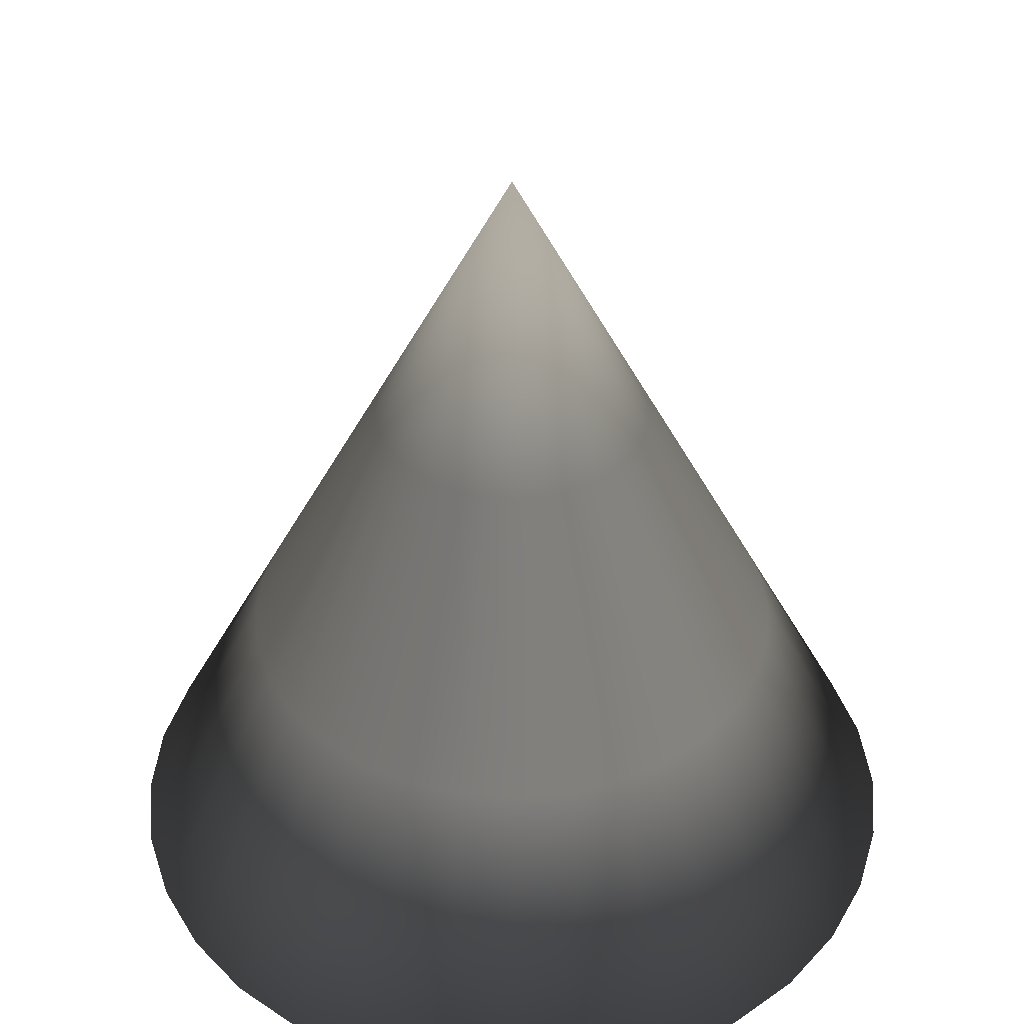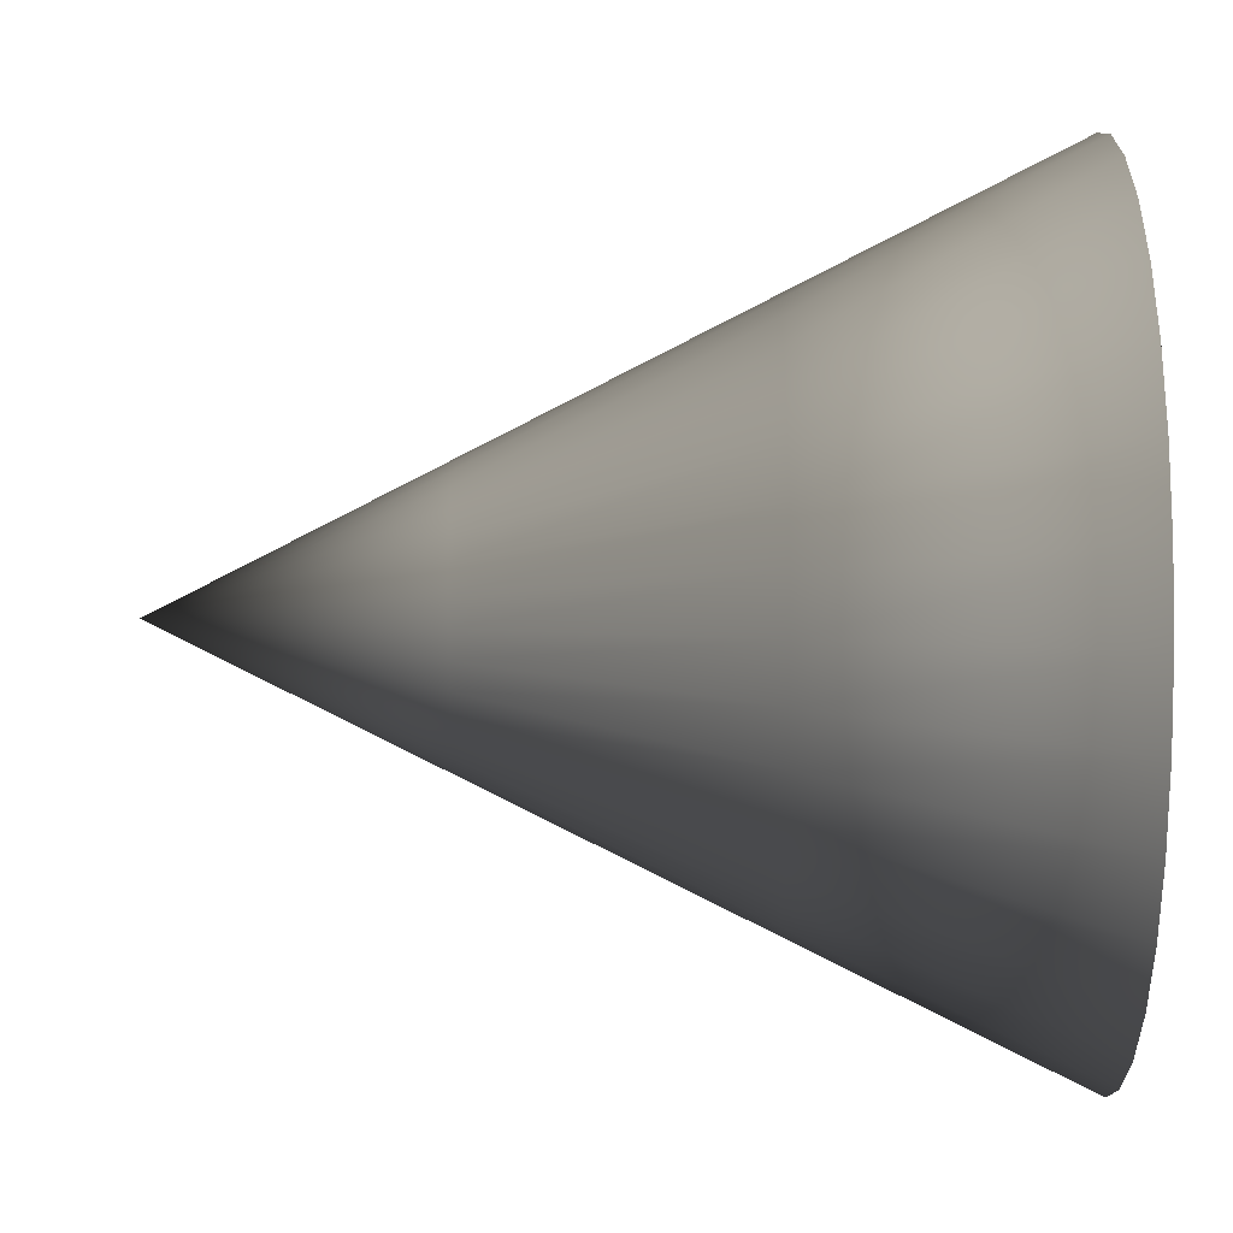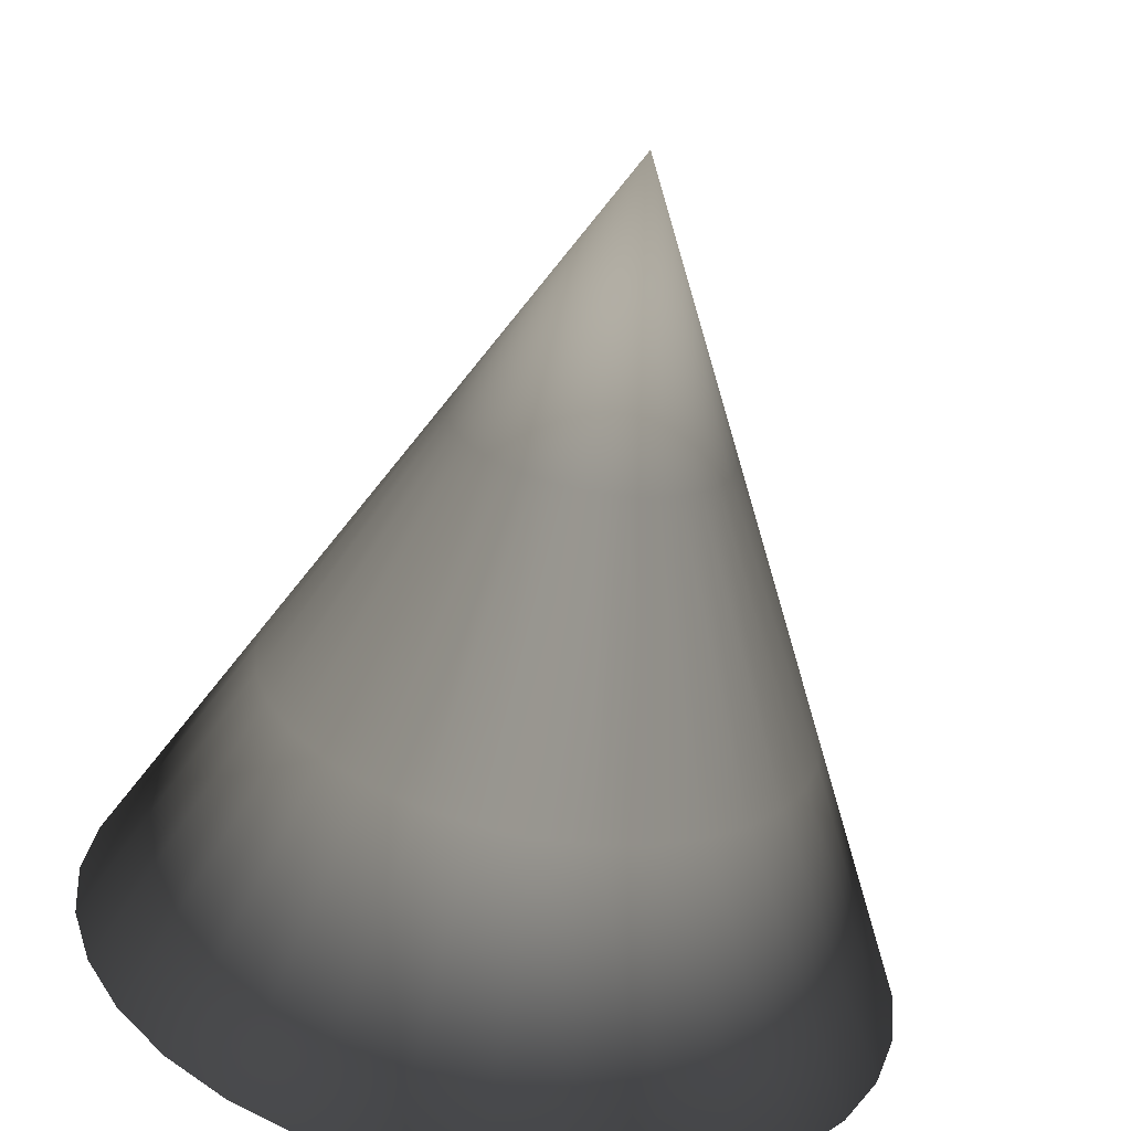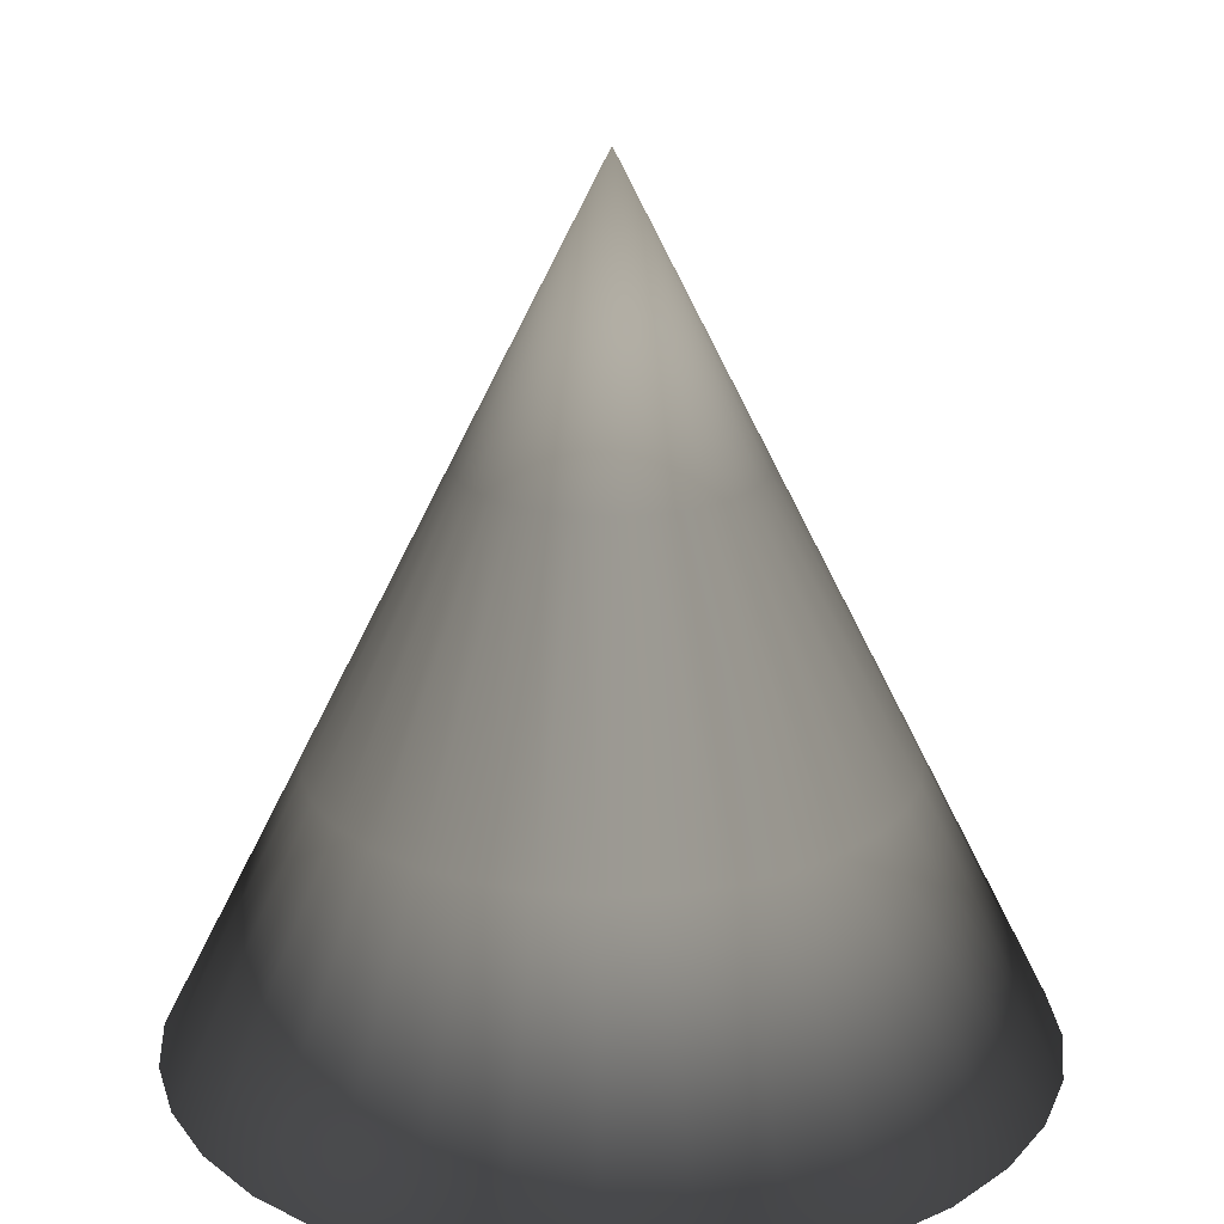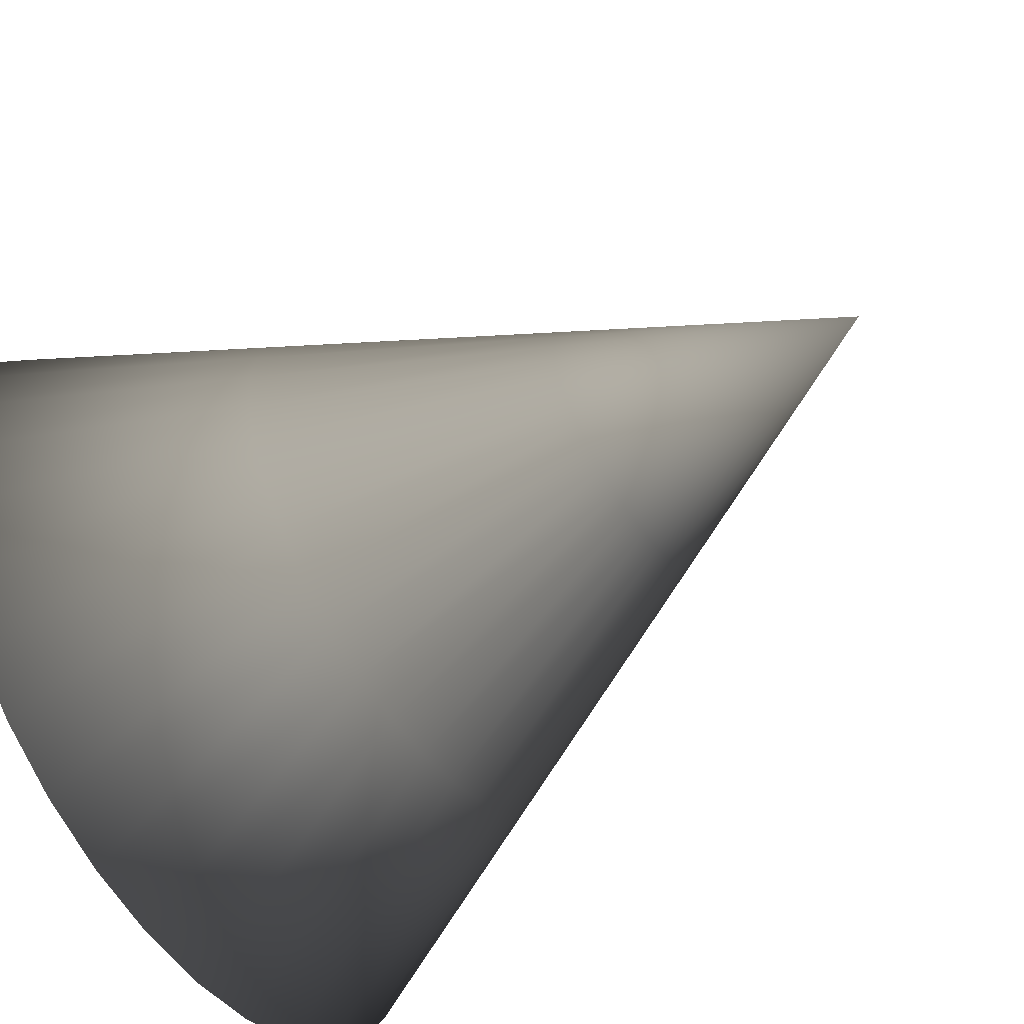
<metadata>
{"format":"obj","ext":"obj","renderer":"f3d","projection":"perspective","resolution":1024,"background":"white","views":[{"elev":41.3,"azim":100.6,"up":"+Y"},{"elev":-29.9,"azim":-89.5,"up":"+Z"},{"elev":-64.9,"azim":169.5,"up":"+Z"},{"elev":21.5,"azim":80.4,"up":"+Y"},{"elev":-60.7,"azim":122.9,"up":"+Z"}]}
</metadata>
<code>
v 0 1.667 0.4167 0.7529 0.7529 0.7529
v 0 0.8333 0.8333 0.7529 0.7529 0.7529
v 0 0 1.25 0.7529 0.7529 0.7529
v 0 0 0.8333 0.7529 0.7529 0.7529
v 0 0 0.4167 0.7529 0.7529 0.7529
v 0.08129 1.667 0.4087 0.7529 0.7529 0.7529
v 0.1626 0.8333 0.8173 0.7529 0.7529 0.7529
v 0.2439 0 1.226 0.7529 0.7529 0.7529
v 0.1626 0 0.8173 0.7529 0.7529 0.7529
v 0.08129 0 0.4087 0.7529 0.7529 0.7529
v 0.1595 1.667 0.385 0.7529 0.7529 0.7529
v 0.3189 0.8333 0.7699 0.7529 0.7529 0.7529
v 0.4784 0 1.155 0.7529 0.7529 0.7529
v 0.3189 0 0.7699 0.7529 0.7529 0.7529
v 0.1595 0 0.385 0.7529 0.7529 0.7529
v 0.2315 1.667 0.3464 0.7529 0.7529 0.7529
v 0.463 0.8333 0.6929 0.7529 0.7529 0.7529
v 0.6945 0 1.039 0.7529 0.7529 0.7529
v 0.463 0 0.6929 0.7529 0.7529 0.7529
v 0.2315 0 0.3464 0.7529 0.7529 0.7529
v 0.2946 1.667 0.2946 0.7529 0.7529 0.7529
v 0.5893 0.8333 0.5893 0.7529 0.7529 0.7529
v 0.8839 0 0.8839 0.7529 0.7529 0.7529
v 0.5893 0 0.5893 0.7529 0.7529 0.7529
v 0.2946 0 0.2946 0.7529 0.7529 0.7529
v 0.3464 1.667 0.2315 0.7529 0.7529 0.7529
v 0.6929 0.8333 0.463 0.7529 0.7529 0.7529
v 1.039 0 0.6945 0.7529 0.7529 0.7529
v 0.6929 0 0.463 0.7529 0.7529 0.7529
v 0.3464 0 0.2315 0.7529 0.7529 0.7529
v 0.385 1.667 0.1595 0.7529 0.7529 0.7529
v 0.7699 0.8333 0.3189 0.7529 0.7529 0.7529
v 1.155 0 0.4784 0.7529 0.7529 0.7529
v 0.7699 0 0.3189 0.7529 0.7529 0.7529
v 0.385 0 0.1595 0.7529 0.7529 0.7529
v 0.4087 1.667 0.08129 0.7529 0.7529 0.7529
v 0.8173 0.8333 0.1626 0.7529 0.7529 0.7529
v 1.226 0 0.2439 0.7529 0.7529 0.7529
v 0.8173 0 0.1626 0.7529 0.7529 0.7529
v 0.4087 0 0.08129 0.7529 0.7529 0.7529
v 0.4167 1.667 0 0.7529 0.7529 0.7529
v 0.8333 0.8333 0 0.7529 0.7529 0.7529
v 1.25 0 0 0.7529 0.7529 0.7529
v 0.8333 0 0 0.7529 0.7529 0.7529
v 0.4167 0 0 0.7529 0.7529 0.7529
v 0.4087 1.667 -0.08129 0.7529 0.7529 0.7529
v 0.8173 0.8333 -0.1626 0.7529 0.7529 0.7529
v 1.226 0 -0.2439 0.7529 0.7529 0.7529
v 0.8173 0 -0.1626 0.7529 0.7529 0.7529
v 0.4087 0 -0.08129 0.7529 0.7529 0.7529
v 0.385 1.667 -0.1595 0.7529 0.7529 0.7529
v 0.7699 0.8333 -0.3189 0.7529 0.7529 0.7529
v 1.155 0 -0.4784 0.7529 0.7529 0.7529
v 0.7699 0 -0.3189 0.7529 0.7529 0.7529
v 0.385 0 -0.1595 0.7529 0.7529 0.7529
v 0.3464 1.667 -0.2315 0.7529 0.7529 0.7529
v 0.6929 0.8333 -0.463 0.7529 0.7529 0.7529
v 1.039 0 -0.6945 0.7529 0.7529 0.7529
v 0.6929 0 -0.463 0.7529 0.7529 0.7529
v 0.3464 0 -0.2315 0.7529 0.7529 0.7529
v 0.2946 1.667 -0.2946 0.7529 0.7529 0.7529
v 0.5893 0.8333 -0.5893 0.7529 0.7529 0.7529
v 0.8839 0 -0.8839 0.7529 0.7529 0.7529
v 0.5893 0 -0.5893 0.7529 0.7529 0.7529
v 0.2946 0 -0.2946 0.7529 0.7529 0.7529
v 0.2315 1.667 -0.3464 0.7529 0.7529 0.7529
v 0.463 0.8333 -0.6929 0.7529 0.7529 0.7529
v 0.6945 0 -1.039 0.7529 0.7529 0.7529
v 0.463 0 -0.6929 0.7529 0.7529 0.7529
v 0.2315 0 -0.3464 0.7529 0.7529 0.7529
v 0.1595 1.667 -0.385 0.7529 0.7529 0.7529
v 0.3189 0.8333 -0.7699 0.7529 0.7529 0.7529
v 0.4784 0 -1.155 0.7529 0.7529 0.7529
v 0.3189 0 -0.7699 0.7529 0.7529 0.7529
v 0.1595 0 -0.385 0.7529 0.7529 0.7529
v 0.08129 1.667 -0.4087 0.7529 0.7529 0.7529
v 0.1626 0.8333 -0.8173 0.7529 0.7529 0.7529
v 0.2439 0 -1.226 0.7529 0.7529 0.7529
v 0.1626 0 -0.8173 0.7529 0.7529 0.7529
v 0.08129 0 -0.4087 0.7529 0.7529 0.7529
v 0 1.667 -0.4167 0.7529 0.7529 0.7529
v 0 0.8333 -0.8333 0.7529 0.7529 0.7529
v 0 0 -1.25 0.7529 0.7529 0.7529
v 0 0 -0.8333 0.7529 0.7529 0.7529
v 0 0 -0.4167 0.7529 0.7529 0.7529
v -0.08129 1.667 -0.4087 0.7529 0.7529 0.7529
v -0.1626 0.8333 -0.8173 0.7529 0.7529 0.7529
v -0.2439 0 -1.226 0.7529 0.7529 0.7529
v -0.1626 0 -0.8173 0.7529 0.7529 0.7529
v -0.08129 0 -0.4087 0.7529 0.7529 0.7529
v -0.1595 1.667 -0.385 0.7529 0.7529 0.7529
v -0.3189 0.8333 -0.7699 0.7529 0.7529 0.7529
v -0.4784 0 -1.155 0.7529 0.7529 0.7529
v -0.3189 0 -0.7699 0.7529 0.7529 0.7529
v -0.1595 0 -0.385 0.7529 0.7529 0.7529
v -0.2315 1.667 -0.3464 0.7529 0.7529 0.7529
v -0.463 0.8333 -0.6929 0.7529 0.7529 0.7529
v -0.6945 0 -1.039 0.7529 0.7529 0.7529
v -0.463 0 -0.6929 0.7529 0.7529 0.7529
v -0.2315 0 -0.3464 0.7529 0.7529 0.7529
v -0.2946 1.667 -0.2946 0.7529 0.7529 0.7529
v -0.5893 0.8333 -0.5893 0.7529 0.7529 0.7529
v -0.8839 0 -0.8839 0.7529 0.7529 0.7529
v -0.5893 0 -0.5893 0.7529 0.7529 0.7529
v -0.2946 0 -0.2946 0.7529 0.7529 0.7529
v -0.3464 1.667 -0.2315 0.7529 0.7529 0.7529
v -0.6929 0.8333 -0.463 0.7529 0.7529 0.7529
v -1.039 0 -0.6945 0.7529 0.7529 0.7529
v -0.6929 0 -0.463 0.7529 0.7529 0.7529
v -0.3464 0 -0.2315 0.7529 0.7529 0.7529
v -0.385 1.667 -0.1595 0.7529 0.7529 0.7529
v -0.7699 0.8333 -0.3189 0.7529 0.7529 0.7529
v -1.155 0 -0.4784 0.7529 0.7529 0.7529
v -0.7699 0 -0.3189 0.7529 0.7529 0.7529
v -0.385 0 -0.1595 0.7529 0.7529 0.7529
v -0.4087 1.667 -0.08129 0.7529 0.7529 0.7529
v -0.8173 0.8333 -0.1626 0.7529 0.7529 0.7529
v -1.226 0 -0.2439 0.7529 0.7529 0.7529
v -0.8173 0 -0.1626 0.7529 0.7529 0.7529
v -0.4087 0 -0.08129 0.7529 0.7529 0.7529
v -0.4167 1.667 -0 0.7529 0.7529 0.7529
v -0.8333 0.8333 -0 0.7529 0.7529 0.7529
v -1.25 0 -0 0.7529 0.7529 0.7529
v -0.8333 0 -0 0.7529 0.7529 0.7529
v -0.4167 0 -0 0.7529 0.7529 0.7529
v -0.4087 1.667 0.08129 0.7529 0.7529 0.7529
v -0.8173 0.8333 0.1626 0.7529 0.7529 0.7529
v -1.226 0 0.2439 0.7529 0.7529 0.7529
v -0.8173 0 0.1626 0.7529 0.7529 0.7529
v -0.4087 0 0.08129 0.7529 0.7529 0.7529
v -0.385 1.667 0.1595 0.7529 0.7529 0.7529
v -0.7699 0.8333 0.3189 0.7529 0.7529 0.7529
v -1.155 0 0.4784 0.7529 0.7529 0.7529
v -0.7699 0 0.3189 0.7529 0.7529 0.7529
v -0.385 0 0.1595 0.7529 0.7529 0.7529
v -0.3464 1.667 0.2315 0.7529 0.7529 0.7529
v -0.6929 0.8333 0.463 0.7529 0.7529 0.7529
v -1.039 0 0.6945 0.7529 0.7529 0.7529
v -0.6929 0 0.463 0.7529 0.7529 0.7529
v -0.3464 0 0.2315 0.7529 0.7529 0.7529
v -0.2946 1.667 0.2946 0.7529 0.7529 0.7529
v -0.5893 0.8333 0.5893 0.7529 0.7529 0.7529
v -0.8839 0 0.8839 0.7529 0.7529 0.7529
v -0.5893 0 0.5893 0.7529 0.7529 0.7529
v -0.2946 0 0.2946 0.7529 0.7529 0.7529
v -0.2315 1.667 0.3464 0.7529 0.7529 0.7529
v -0.463 0.8333 0.6929 0.7529 0.7529 0.7529
v -0.6945 0 1.039 0.7529 0.7529 0.7529
v -0.463 0 0.6929 0.7529 0.7529 0.7529
v -0.2315 0 0.3464 0.7529 0.7529 0.7529
v -0.1595 1.667 0.385 0.7529 0.7529 0.7529
v -0.3189 0.8333 0.7699 0.7529 0.7529 0.7529
v -0.4784 0 1.155 0.7529 0.7529 0.7529
v -0.3189 0 0.7699 0.7529 0.7529 0.7529
v -0.1595 0 0.385 0.7529 0.7529 0.7529
v -0.08129 1.667 0.4087 0.7529 0.7529 0.7529
v -0.1626 0.8333 0.8173 0.7529 0.7529 0.7529
v -0.2439 0 1.226 0.7529 0.7529 0.7529
v -0.1626 0 0.8173 0.7529 0.7529 0.7529
v -0.08129 0 0.4087 0.7529 0.7529 0.7529
v 0 2.5 0 0.7529 0.7529 0.7529
v 0 0 0 0.7529 0.7529 0.7529
f 161 1 6
f 161 6 11
f 161 11 16
f 161 16 21
f 161 21 26
f 161 26 31
f 161 31 36
f 161 36 41
f 161 41 46
f 161 46 51
f 161 51 56
f 161 56 61
f 161 61 66
f 161 66 71
f 161 71 76
f 161 76 81
f 161 81 86
f 161 86 91
f 161 91 96
f 161 96 101
f 161 101 106
f 161 106 111
f 161 111 116
f 161 116 121
f 161 121 126
f 161 126 131
f 161 131 136
f 161 136 141
f 161 141 146
f 161 146 151
f 161 151 156
f 161 156 1
f 1 2 7
f 1 7 6
f 6 7 12
f 6 12 11
f 11 12 17
f 11 17 16
f 16 17 22
f 16 22 21
f 21 22 27
f 21 27 26
f 26 27 32
f 26 32 31
f 31 32 37
f 31 37 36
f 36 37 42
f 36 42 41
f 41 42 47
f 41 47 46
f 46 47 52
f 46 52 51
f 51 52 57
f 51 57 56
f 56 57 62
f 56 62 61
f 61 62 67
f 61 67 66
f 66 67 72
f 66 72 71
f 71 72 77
f 71 77 76
f 76 77 82
f 76 82 81
f 81 82 87
f 81 87 86
f 86 87 92
f 86 92 91
f 91 92 97
f 91 97 96
f 96 97 102
f 96 102 101
f 101 102 107
f 101 107 106
f 106 107 112
f 106 112 111
f 111 112 117
f 111 117 116
f 116 117 122
f 116 122 121
f 121 122 127
f 121 127 126
f 126 127 132
f 126 132 131
f 131 132 137
f 131 137 136
f 136 137 142
f 136 142 141
f 141 142 147
f 141 147 146
f 146 147 152
f 146 152 151
f 151 152 157
f 151 157 156
f 156 157 2
f 156 2 1
f 2 3 8
f 2 8 7
f 7 8 13
f 7 13 12
f 12 13 18
f 12 18 17
f 17 18 23
f 17 23 22
f 22 23 28
f 22 28 27
f 27 28 33
f 27 33 32
f 32 33 38
f 32 38 37
f 37 38 43
f 37 43 42
f 42 43 48
f 42 48 47
f 47 48 53
f 47 53 52
f 52 53 58
f 52 58 57
f 57 58 63
f 57 63 62
f 62 63 68
f 62 68 67
f 67 68 73
f 67 73 72
f 72 73 78
f 72 78 77
f 77 78 83
f 77 83 82
f 82 83 88
f 82 88 87
f 87 88 93
f 87 93 92
f 92 93 98
f 92 98 97
f 97 98 103
f 97 103 102
f 102 103 108
f 102 108 107
f 107 108 113
f 107 113 112
f 112 113 118
f 112 118 117
f 117 118 123
f 117 123 122
f 122 123 128
f 122 128 127
f 127 128 133
f 127 133 132
f 132 133 138
f 132 138 137
f 137 138 143
f 137 143 142
f 142 143 148
f 142 148 147
f 147 148 153
f 147 153 152
f 152 153 158
f 152 158 157
f 157 158 3
f 157 3 2
f 3 4 9
f 3 9 8
f 8 9 14
f 8 14 13
f 13 14 19
f 13 19 18
f 18 19 24
f 18 24 23
f 23 24 29
f 23 29 28
f 28 29 34
f 28 34 33
f 33 34 39
f 33 39 38
f 38 39 44
f 38 44 43
f 43 44 49
f 43 49 48
f 48 49 54
f 48 54 53
f 53 54 59
f 53 59 58
f 58 59 64
f 58 64 63
f 63 64 69
f 63 69 68
f 68 69 74
f 68 74 73
f 73 74 79
f 73 79 78
f 78 79 84
f 78 84 83
f 83 84 89
f 83 89 88
f 88 89 94
f 88 94 93
f 93 94 99
f 93 99 98
f 98 99 104
f 98 104 103
f 103 104 109
f 103 109 108
f 108 109 114
f 108 114 113
f 113 114 119
f 113 119 118
f 118 119 124
f 118 124 123
f 123 124 129
f 123 129 128
f 128 129 134
f 128 134 133
f 133 134 139
f 133 139 138
f 138 139 144
f 138 144 143
f 143 144 149
f 143 149 148
f 148 149 154
f 148 154 153
f 153 154 159
f 153 159 158
f 158 159 4
f 158 4 3
f 4 5 10
f 4 10 9
f 9 10 15
f 9 15 14
f 14 15 20
f 14 20 19
f 19 20 25
f 19 25 24
f 24 25 30
f 24 30 29
f 29 30 35
f 29 35 34
f 34 35 40
f 34 40 39
f 39 40 45
f 39 45 44
f 44 45 50
f 44 50 49
f 49 50 55
f 49 55 54
f 54 55 60
f 54 60 59
f 59 60 65
f 59 65 64
f 64 65 70
f 64 70 69
f 69 70 75
f 69 75 74
f 74 75 80
f 74 80 79
f 79 80 85
f 79 85 84
f 84 85 90
f 84 90 89
f 89 90 95
f 89 95 94
f 94 95 100
f 94 100 99
f 99 100 105
f 99 105 104
f 104 105 110
f 104 110 109
f 109 110 115
f 109 115 114
f 114 115 120
f 114 120 119
f 119 120 125
f 119 125 124
f 124 125 130
f 124 130 129
f 129 130 135
f 129 135 134
f 134 135 140
f 134 140 139
f 139 140 145
f 139 145 144
f 144 145 150
f 144 150 149
f 149 150 155
f 149 155 154
f 154 155 160
f 154 160 159
f 159 160 5
f 159 5 4
f 162 10 5
f 162 15 10
f 162 20 15
f 162 25 20
f 162 30 25
f 162 35 30
f 162 40 35
f 162 45 40
f 162 50 45
f 162 55 50
f 162 60 55
f 162 65 60
f 162 70 65
f 162 75 70
f 162 80 75
f 162 85 80
f 162 90 85
f 162 95 90
f 162 100 95
f 162 105 100
f 162 110 105
f 162 115 110
f 162 120 115
f 162 125 120
f 162 130 125
f 162 135 130
f 162 140 135
f 162 145 140
f 162 150 145
f 162 155 150
f 162 160 155
f 162 5 160

</code>
